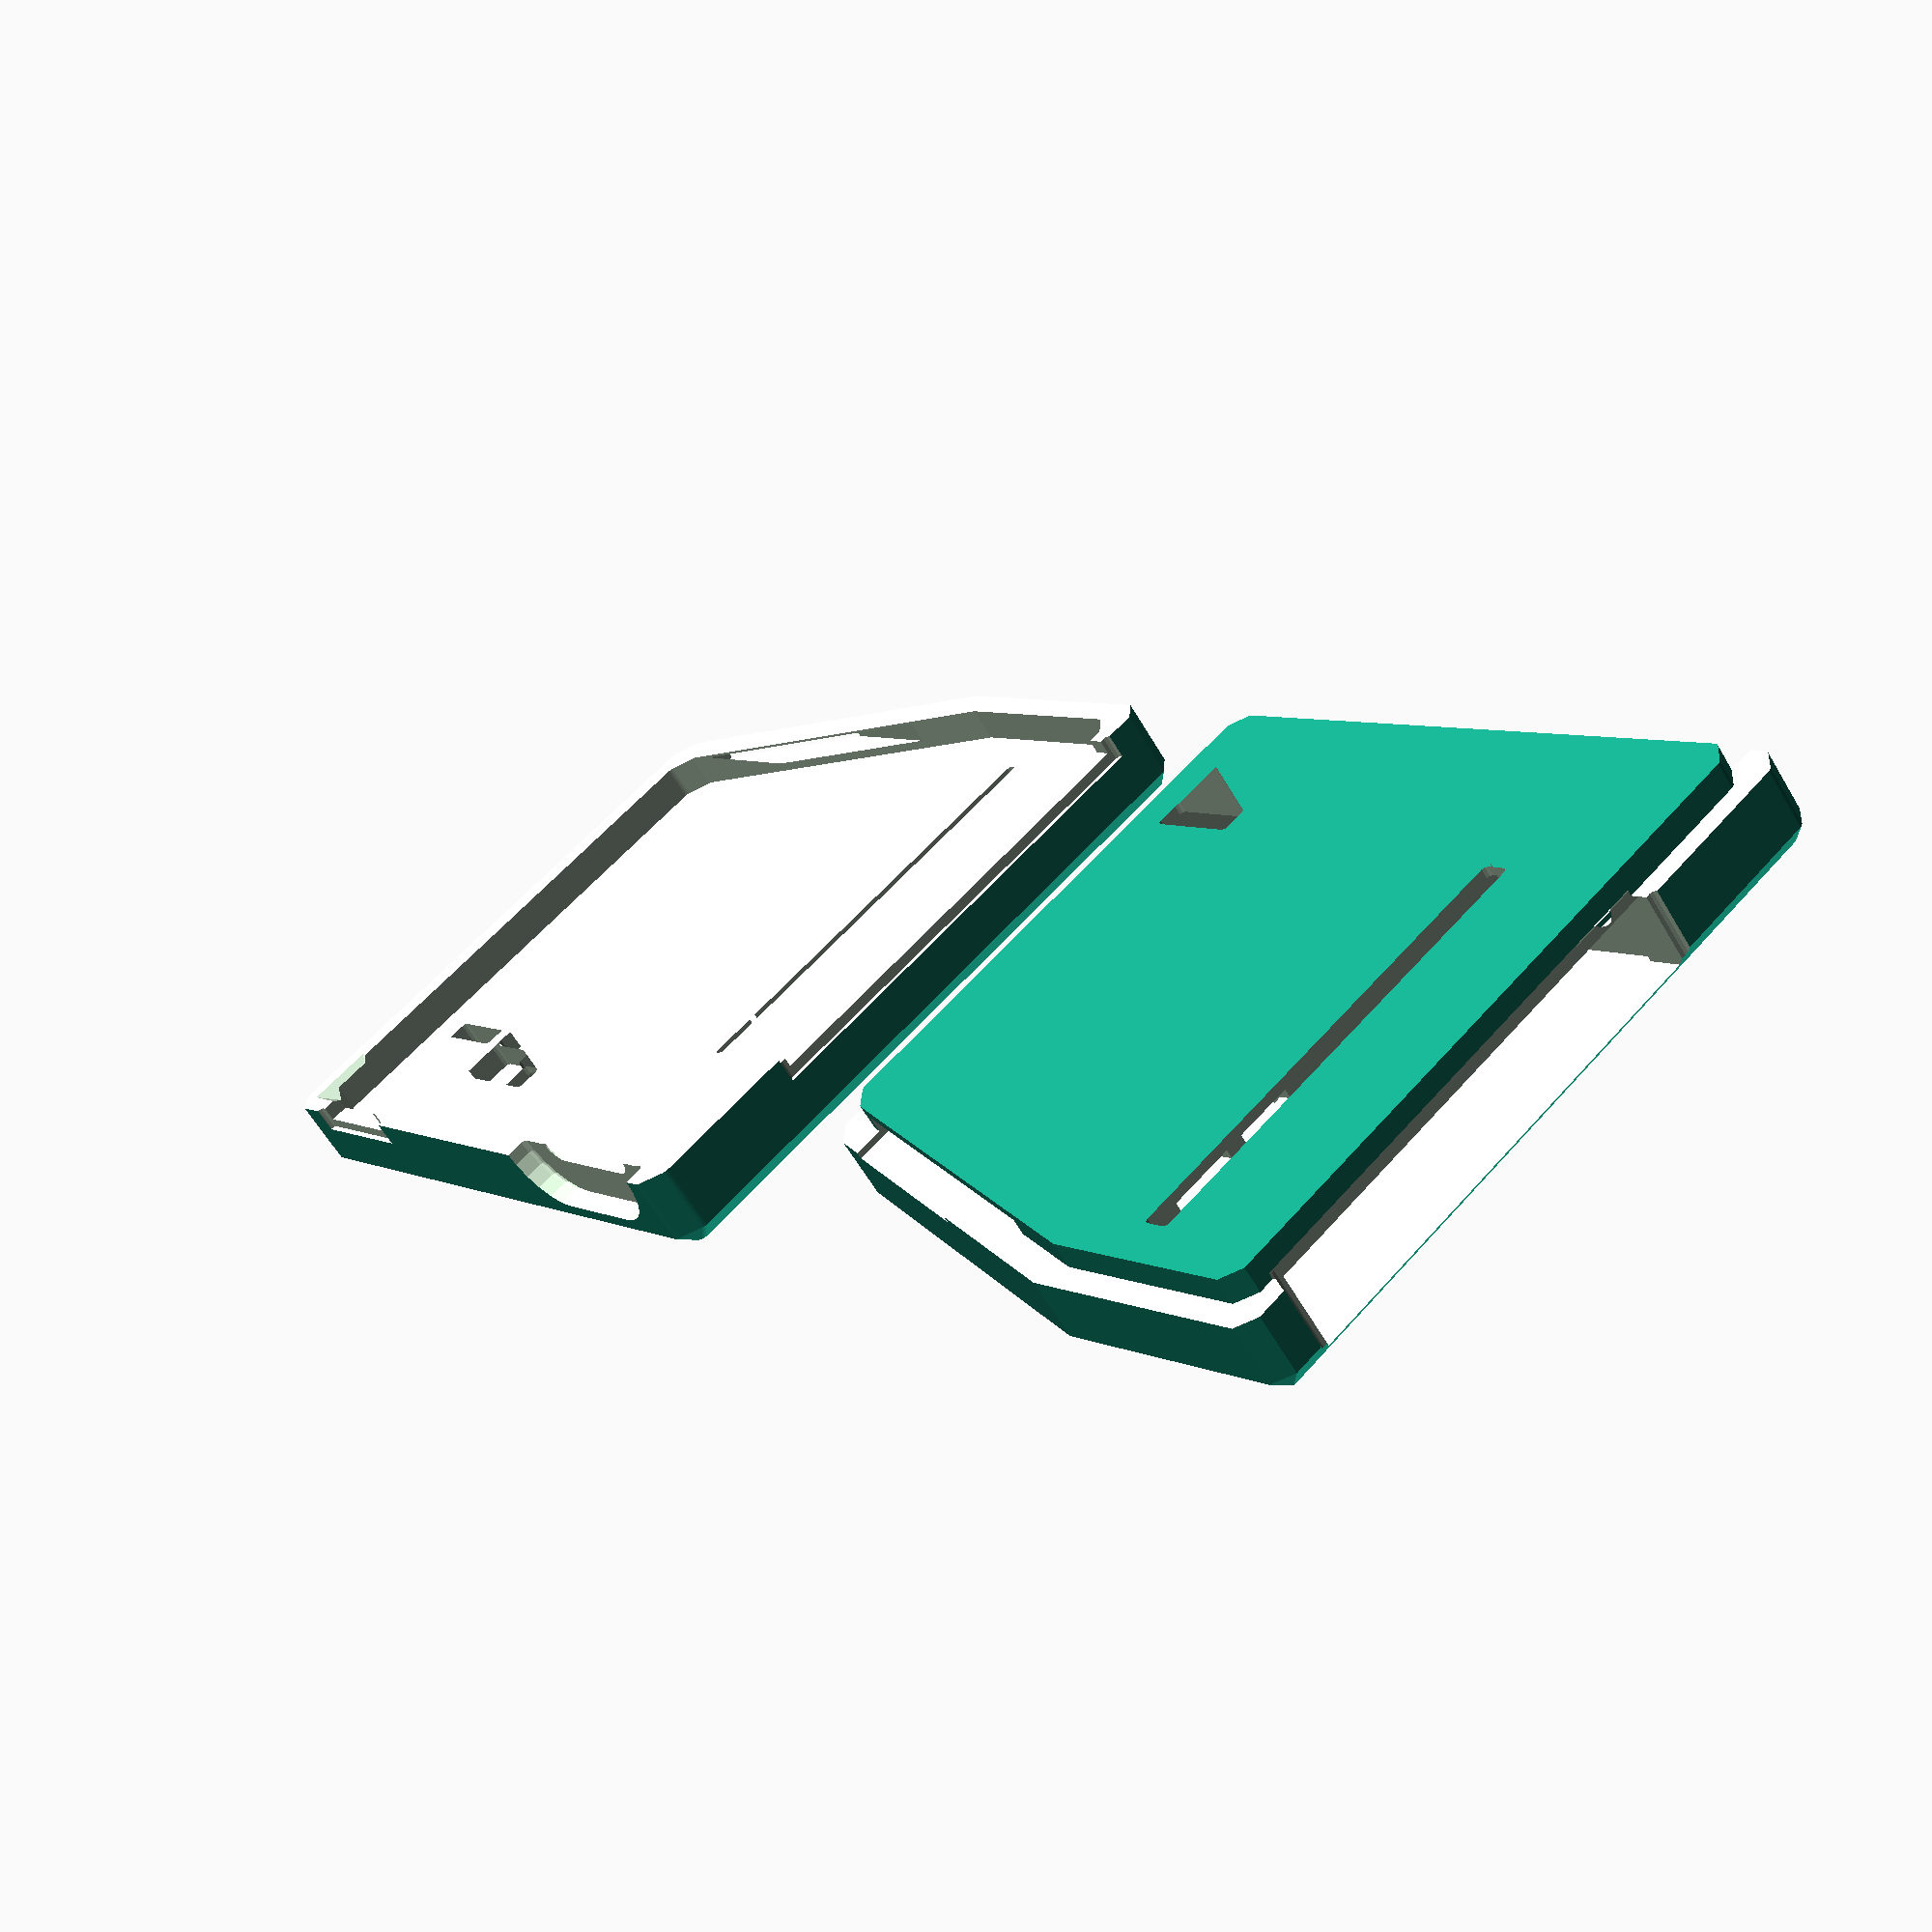
<openscad>
// Generated case design for KiCad/Bell.kicad_pcb
// By https://github.com/revk/PCBCase
// Generated 2021-12-30 07:30:39
// title:	Bell box controller
// date:	2021-07-20
// rev:	2.000000
// company:	Adrian Kennard, Andrews & Arnold Ltd
//

// Globals
margin=0.500000;
overlap=2.000000;
casebase=3.000000;
casetop=5.200000;
casewall=3.000000;
fit=0.000000;
edge=1.000000;
pcbthickness=0.800000;
pcbwidth=36.000000;
pcblength=35.000000;
spacing=52.000000;

// PCB
module pcb(h=pcbthickness){linear_extrude(height=h)polygon([[36.000000,0.500000],[35.543578,0.001903],[35.586824,0.007596],[35.629410,0.017037],[35.671010,0.030154],[35.711309,0.046846],[35.750000,0.066987],[35.786788,0.090424],[35.821394,0.116978],[35.853553,0.146447],[35.883022,0.178606],[35.909576,0.213212],[35.933013,0.250000],[35.953154,0.288691],[35.969846,0.328990],[35.982963,0.370590],[35.992404,0.413176],[35.998097,0.456422],[35.500000,0.000000],[0.000000,0.000000],[0.000000,28.500000],[0.456422,28.998097],[0.413176,28.992404],[0.370590,28.982963],[0.328990,28.969846],[0.288691,28.953154],[0.250000,28.933013],[0.213212,28.909576],[0.178606,28.883022],[0.146447,28.853553],[0.116978,28.821394],[0.090424,28.786788],[0.066987,28.750000],[0.046846,28.711309],[0.030154,28.671010],[0.017037,28.629410],[0.007596,28.586824],[0.001903,28.543578],[0.500000,29.000000],[24.000000,29.000000],[24.000000,34.500000],[24.456422,34.998097],[24.413176,34.992404],[24.370590,34.982963],[24.328990,34.969846],[24.288691,34.953154],[24.250000,34.933013],[24.213212,34.909576],[24.178606,34.883022],[24.146447,34.853553],[24.116978,34.821394],[24.090424,34.786788],[24.066987,34.750000],[24.046846,34.711309],[24.030154,34.671010],[24.017037,34.629410],[24.007596,34.586824],[24.001903,34.543578],[24.500000,35.000000],[36.000000,35.000000]]);}

// Populated PCB
module board(pushed=false){
	pcb();
translate([18.100000,5.170000,0.800000])rotate([0.000000,0.000000,90.000000])m0(pushed); // RevK:RegulatorBlock SOT-23-6
translate([18.100000,5.170000,0.800000])translate([-2.100000,0.000000,0.000000])rotate([0.000000,0.000000,90.000000])m1(pushed); // RevK:RegulatorBlock C_0603_1608Metric
translate([18.100000,5.170000,0.800000])translate([-0.850000,-3.500000,0.000000])rotate([0.000000,0.000000,90.000000])m2(pushed); // RevK:RegulatorBlock C_0805_2012Metric
translate([18.100000,5.170000,0.800000])translate([5.400000,-3.500000,0.000000])rotate([0.000000,0.000000,90.000000])m2(pushed); // RevK:RegulatorBlock C_0805_2012Metric
translate([18.100000,5.170000,0.800000])translate([3.900000,0.000000,0.000000])rotate([0.000000,0.000000,90.000000])m3(pushed); // RevK:RegulatorBlock TYA4020
translate([18.100000,5.170000,0.800000])translate([2.275000,-3.100000,0.000000])m4(pushed); // RevK:RegulatorBlock D_1206_3216Metric
translate([24.200000,25.500000,0.800000])rotate([0,0,180.000000])m5(pushed); // Package_TO_SOT_SMD:SOT-363_SC-70-6 SOT-363_SC-70-6
translate([26.300000,31.300000,0.800000])m6(pushed); // RevK:R_0603 R_0603_1608Metric
translate([26.300000,30.100000,0.800000])m6(pushed); // RevK:R_0603 R_0603_1608Metric
translate([26.200000,33.000000,0.800000])translate([0.000000,-0.400000,0.000000])m7(pushed); // RevK:LED-RGB-1.6x1.6 LED_0603_1608Metric
translate([26.200000,33.000000,0.800000])translate([0.000000,0.400000,0.000000])m7(pushed); // RevK:LED-RGB-1.6x1.6 LED_0603_1608Metric
translate([12.000000,2.800000,0.800000])rotate([0,0,90.000000])m8(pushed); // RevK:QFN-20-1EP_4x4mm_P0.5mm_EP2.5x2.5mm QFN-20-1EP_4x4mm_P0.5mm_EP2.5x2.5mm
translate([24.100000,15.100000,0.800000])m9(pushed); // Package_SO:SO-8_3.9x4.9mm_P1.27mm HSOP-8-1EP_3.9x4.9mm_P1.27mm_EP2.41x3.1mm
translate([24.100000,20.700000,0.800000])m9(pushed); // Package_SO:SO-8_3.9x4.9mm_P1.27mm HSOP-8-1EP_3.9x4.9mm_P1.27mm_EP2.41x3.1mm
translate([30.000000,0.000000,0.800000])translate([0.000000,3.385000,0.000000])rotate([-90.000000,0.000000,0.000000])m10(pushed); // RevK:USC16-TR-Round CSP-USC16-TR
translate([27.500000,25.500000,0.800000])rotate([0,0,90.000000])m6(pushed); // RevK:R_0603 R_0603_1608Metric
translate([29.400000,21.300000,0.800000])rotate([0,0,90.000000])translate([0.000000,-3.600000,2.500000])rotate([0.000000,0.000000,180.000000])m11(pushed); // RevK:Molex_MiniSPOX_H10RA 22057105
translate([26.300000,25.500000,0.800000])rotate([0,0,270.000000])m1(pushed); // RevK:RegulatorBlock C_0603_1608Metric
translate([9.500000,19.300000,0.800000])m12(pushed); // RevK:ESP32-WROOM-32 ESP32-WROOM-32
translate([26.300000,28.900000,0.800000])rotate([0,0,180.000000])m6(pushed); // RevK:R_0603 R_0603_1608Metric
translate([22.000000,11.500000,0.800000])rotate([0,0,180.000000])m6(pushed); // RevK:R_0603 R_0603_1608Metric
translate([25.500000,11.500000,0.800000])rotate([0,0,180.000000])m6(pushed); // RevK:R_0603 R_0603_1608Metric
translate([20.900000,25.500000,0.800000])rotate([0,0,270.000000])m6(pushed); // RevK:R_0603 R_0603_1608Metric
translate([3.700000,6.600000,0.800000])translate([0.000000,-3.600000,2.500000])rotate([0.000000,0.000000,180.000000])m13(pushed); // RevK:Molex_MiniSPOX_H2RA 22057025
translate([25.000000,9.500000,0.800000])m4(pushed); // RevK:RegulatorBlock D_1206_3216Metric
translate([22.100000,25.500000,0.800000])rotate([0,0,90.000000])m1(pushed); // RevK:RegulatorBlock C_0603_1608Metric
translate([12.000000,5.800000,0.800000])rotate([0,0,180.000000])m1(pushed); // RevK:RegulatorBlock C_0603_1608Metric
}

module b(cx,cy,z,w,l,h){translate([cx-w/2,cy-l/2,z])cube([w,l,h]);}
module m0(pushed=false)
{ // RevK:RegulatorBlock SOT-23-6
b(0,0,0,3.05,3.05,0.5);
b(0,0,0,1.45,3.05,1.1);
}

module m1(pushed=false)
{ // RevK:RegulatorBlock C_0603_1608Metric
b(0,0,0,2.8,0.95,1); // Pad size
}

module m2(pushed=false)
{ // RevK:RegulatorBlock C_0805_2012Metric
b(0,0,0,3.2,1.45,1); // Pad size
}

module m3(pushed=false)
{ // RevK:RegulatorBlock TYA4020
b(0,0,0,4,4,2.1);
}

module m4(pushed=false)
{ // RevK:RegulatorBlock D_1206_3216Metric
b(0,0,0,4.4,1.75,1.2); // Pad size
}

module m5(pushed=false)
{ // Package_TO_SOT_SMD:SOT-363_SC-70-6 SOT-363_SC-70-6
b(0,0,0,1.15,2.0,1.1);
b(0,0,0,2.1,2.0,0.6);
}

module m6(pushed=false)
{ // RevK:R_0603 R_0603_1608Metric
b(0,0,0,2.8,0.95,0.5); // Pad size
}

module m7(pushed=false)
{ // RevK:LED-RGB-1.6x1.6 LED_0603_1608Metric
b(0,0,0,1.6,0.8,0.25);
b(0,0,0,1.2,0.8,0.55);
b(0,0,0,0.8,0.8,0.95);
b(0,0,0,1,1,20);
}

module m8(pushed=false)
{ // RevK:QFN-20-1EP_4x4mm_P0.5mm_EP2.5x2.5mm QFN-20-1EP_4x4mm_P0.5mm_EP2.5x2.5mm
cube([4,4,1],center=true);
}

module m9(pushed=false)
{ // Package_SO:SO-8_3.9x4.9mm_P1.27mm HSOP-8-1EP_3.9x4.9mm_P1.27mm_EP2.41x3.1mm
b(0,0,0,3.9,4.9,1.75);
b(0,0,0,6.0,4.9,0.6);
}

module m10(pushed=false)
{ // RevK:USC16-TR-Round CSP-USC16-TR
rotate([90,0,0])translate([-4.47,-3.84,0])
{
	translate([1.63,0,1.63])
	rotate([-90,0,0])
	hull()
	{
		cylinder(d=3.26,h=7.75,$fn=24);
		translate([5.68,0,0])
		cylinder(d=3.26,h=7.75,$fn=24);
	}
	translate([0,6.65,0])cube([8.94,1.1,1.63]);
	translate([0,2.2,0])cube([8.94,1.6,1.63]);
	// Plug
	translate([1.63,-20,1.63])
	rotate([-90,0,0])
	hull()
	{
		cylinder(d=2.5,h=21,$fn=24);
		translate([5.68,0,0])
		cylinder(d=2.5,h=21,$fn=24);
	}
	translate([1.63,-22.5,1.63])
	rotate([-90,0,0])
	hull()
	{
		cylinder(d=7,h=21,$fn=24);
		translate([5.68,0,0])
		cylinder(d=7,h=21,$fn=24);
	}
}

}

module m11(pushed=false)
{ // RevK:Molex_MiniSPOX_H10RA 22057105
N=10;
A=2.4+N*2.5;
rotate([0,0,180])
translate([-A/2,-2.94,-2.5])
{
	cube([A,4.9,4.9]);
	cube([A,5.9,3.9]);
	hull()
	{
		cube([A,7.4,1]);
		cube([A,7.9,0.5]);
	}
	translate([1,6,-3.5])cube([A-2,1.2,6]);
	// Plug
	translate([0.5,-20,0.6])cube([A-1,21,4.1]);
	translate([0,-23,0])cube([A,20,4.9]);
}

}

module m12(pushed=false)
{ // RevK:ESP32-WROOM-32 ESP32-WROOM-32
translate([-9,-9.75,0])
{
	cube([18,25.50,0.80]);
	translate([1.1,1.05,0])cube([15.80,17.60,3.10]);
	translate([-0.5,0.865,0])cube([19,17.4,0.8]);
	translate([2.65,-0.5,0])cube([12.7,2,0.8]);

}
}

module m13(pushed=false)
{ // RevK:Molex_MiniSPOX_H2RA 22057025
N=2;
A=2.4+N*2.5;
rotate([0,0,180])
translate([-A/2,-2.94,-2.5])
{
	cube([A,4.9,4.9]);
	cube([A,5.9,3.9]);
	hull()
	{
		cube([A,7.4,1]);
		cube([A,7.9,0.5]);
	}
	translate([1,6,-3.5])cube([A-2,1.2,6]);
	// Plug
	translate([0.5,-20,0.6])cube([A-1,21,4.1]);
	translate([0,-23,0])cube([A,20,4.9]);
}

}

height=casebase+pcbthickness+casetop;

module boardf()
{ // This is the board, but stretched up to make a push out in from the front
	render()
	{
		intersection()
		{
			translate([-casewall-1,-casewall-1,-casebase-1]) cube([pcbwidth+casewall*2+2,pcblength+casewall*2+2,height+2]);
			minkowski()
			{
				board(true);
				cylinder(h=height+100,d=margin,$fn=8);
			}
		}
	}
}

module boardb()
{ // This is the board, but stretched down to make a push out in from the back
	render()
	{
		intersection()
		{
			translate([-casewall-1,-casewall-1,-casebase-1]) cube([pcbwidth+casewall*2+2,pcblength+casewall*2+2,height+2]);
			minkowski()
			{
				board(true);
				translate([0,0,-height-100])
				cylinder(h=height+100,d=margin,$fn=8);
			}
		}
	}
}

module boardm()
{
	render()
	{
 		minkowski()
 		{
			translate([0,0,-margin/2])cylinder(d=margin,h=margin,$fn=8);
 			board(false);
		}
		hull()intersection()
    		{
        		translate([0,0,-(casebase-1)])pcb(pcbthickness+(casebase-1)+(casetop-1));
        		board(false);
    		}
 	}
}

module pcbh()
{ // PCB shape for case
	hull()pcb();
}

module pyramid()
{ // A pyramid
 polyhedron(points=[[0,0,0],[-height,-height,height],[-height,height,height],[height,height,height],[height,-height,height]],faces=[[0,1,2],[0,2,3],[0,3,4],[0,4,1],[4,3,2,1]]);
}

module wall(d=0)
{ // The case wall
    	translate([0,0,-casebase-1])
    	minkowski()
    	{
    		pcbh();
	        cylinder(d=margin+d*2,h=height+2-pcbthickness,$fn=8);
   	}
}

module cutf()
{ // This cut up from base in the wall
	intersection()
	{
		boardf();
		difference()
		{
			translate([-casewall+0.01,-casewall+0.01,-casebase+0.01])cube([pcbwidth+casewall*2-0.02,pcblength+casewall*2-0.02,casebase+overlap]);
			wall();
			boardb();
		}
	}
}

module cutb()
{ // The cut down from top in the wall
	intersection()
	{
		boardb();
		difference()
		{
			translate([-casewall+0.01,-casewall+0.01,0.01])cube([pcbwidth+casewall*2-0.02,pcblength+casewall*2-0.02,casetop+pcbthickness]);
			wall();
			boardf();
		}
	}
}

module cutpf()
{ // the push up but pyramid
	render()
	intersection()
	{
		minkowski()
		{
			pyramid();
			cutf();
		}
		difference()
		{
			translate([-casewall-0.01,-casewall-0.01,-casebase-0.01])cube([pcbwidth+casewall*2+0.02,pcblength+casewall*2+0.02,casebase+overlap+0.02]);
			wall();
			board(true);
		}
		translate([-casewall,-casewall,-casebase])case();
	}
}

module cutpb()
{ // the push down but pyramid
	render()
	intersection()
	{
		minkowski()
		{
			scale([1,1,-1])pyramid();
			cutb();
		}
		difference()
		{
			translate([-casewall-0.01,-casewall-0.01,-0.01])cube([pcbwidth+casewall*2+0.02,pcblength+casewall*2+0.02,casetop+pcbthickness+0.02]);
			wall();
			board(true);
		}
		translate([-casewall,-casewall,-casebase])case();
	}
}


module case()
{ // The basic case
        minkowski()
        {
            pcbh();
            hull()
		{
			translate([edge,0,edge])
			cube([casewall*2-edge*2,casewall*2,height-edge*2-pcbthickness]);
			translate([0,edge,edge])
			cube([casewall*2,casewall*2-edge*2,height-edge*2-pcbthickness]);
			translate([edge,edge,0])
			cube([casewall*2-edge*2,casewall*2-edge*2,height-pcbthickness]);
		}
        }
}

module cut(d=0)
{ // The cut point in the wall
	minkowski()
	{
        	pcbh();
		hull()
		{
			translate([casewall/2-d/2-margin/4+casewall/3,casewall/2-d/2-margin/4,casebase])
				cube([casewall+d+margin/2-2*casewall/3,casewall+d+margin/2,casetop+pcbthickness+1]);
			translate([casewall/2-d/2-margin/4,casewall/2-d/2-margin/4+casewall/3,casebase])
				cube([casewall+d+margin/2,casewall+d+margin/2-2*casewall/3,casetop+pcbthickness+1]);
		}
	}
}

module base()
{ // The base
	difference()
	{
		case();
		difference()
		{
			union()
			{
				translate([-1,-1,casebase+overlap])cube([pcbwidth+casewall*2+2,pcblength+casewall*2+2,casetop+1]);
				cut(fit);
			}
		}
		translate([casewall,casewall,casebase])boardf();
		translate([casewall,casewall,casebase])boardm();
		translate([casewall,casewall,casebase])cutpf();
	}
	translate([casewall,casewall,casebase])cutpb();
}

module top()
{
	translate([0,pcblength+casewall*2,height])rotate([180,0,0])
	{
		difference()
		{
			case();
			difference()
			{
				translate([-1,-1,-1])cube([pcbwidth+casewall*2+2,pcblength+casewall*2+2,casebase+overlap-margin+1]);
				cut(-fit);
			}
			translate([casewall,casewall,casebase])boardb();
			translate([casewall,casewall,casebase])boardm();
			translate([casewall,casewall,casebase])cutpb();
		}
		translate([casewall,casewall,casebase])cutpf();
	}
}

module test()
{
	translate([0*spacing,0,0])pcb();
	translate([1*spacing,0,0])wall();
	translate([2*spacing,0,0])board();
	translate([3*spacing,0,0])board(true);
	translate([4*spacing,0,0])boardf();
	translate([5*spacing,0,0])boardb();
	translate([6*spacing,0,0])cutpf();
	translate([7*spacing,0,0])cutpb();
	translate([8*spacing,0,0])cutf();
	translate([9*spacing,0,0])cutb();
	translate([10*spacing,0,0])case();
	translate([11*spacing,0,0])base();
	translate([12*spacing,0,0])top();
}

module parts()
{
	base();
	translate([spacing,0,0])top();
}
base(); translate([spacing,0,0])top();

</openscad>
<views>
elev=61.1 azim=49.4 roll=30.3 proj=p view=wireframe
</views>
